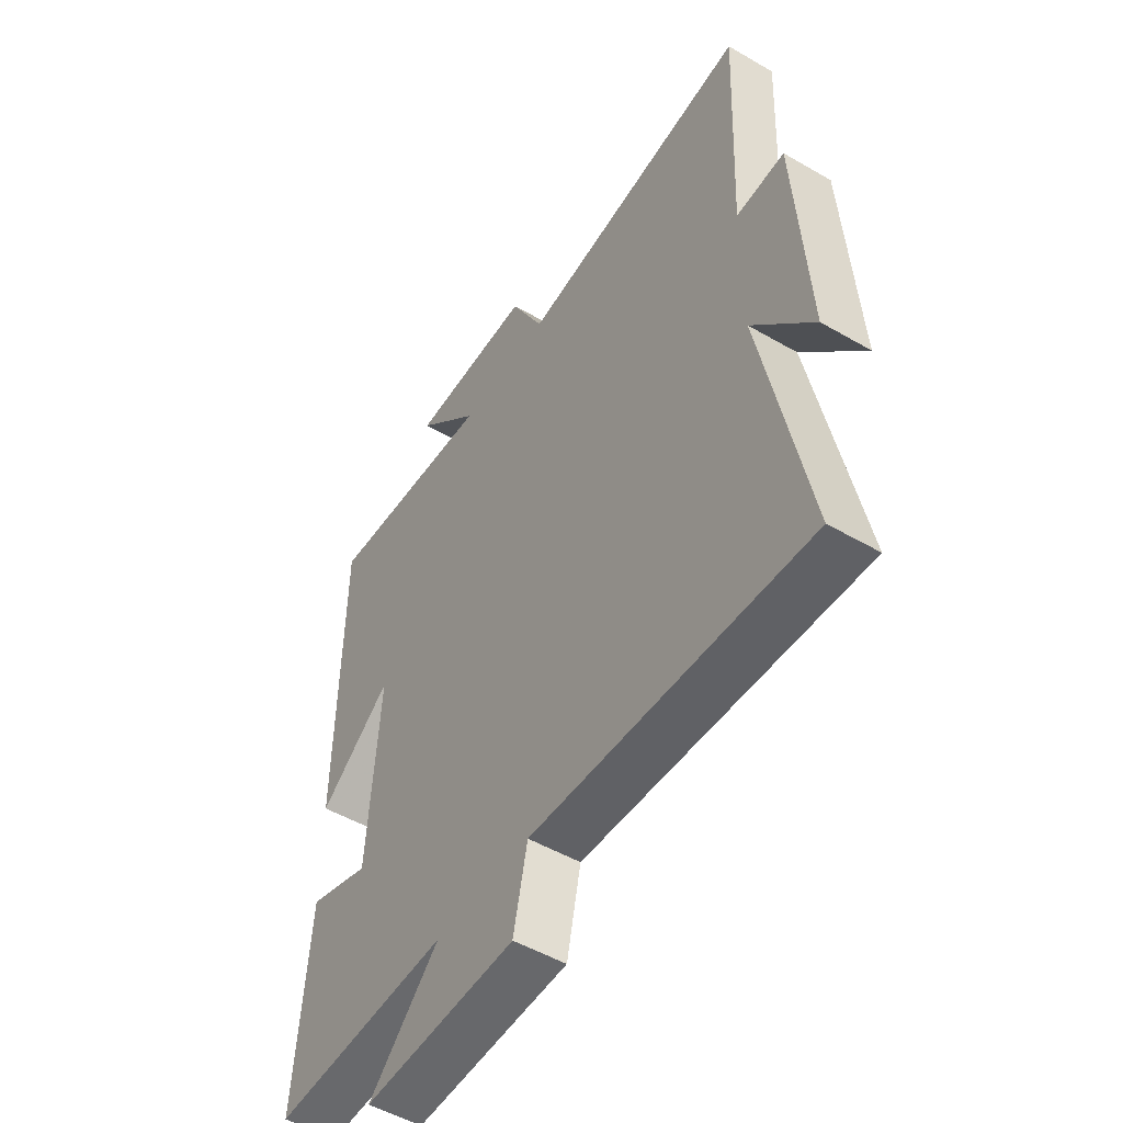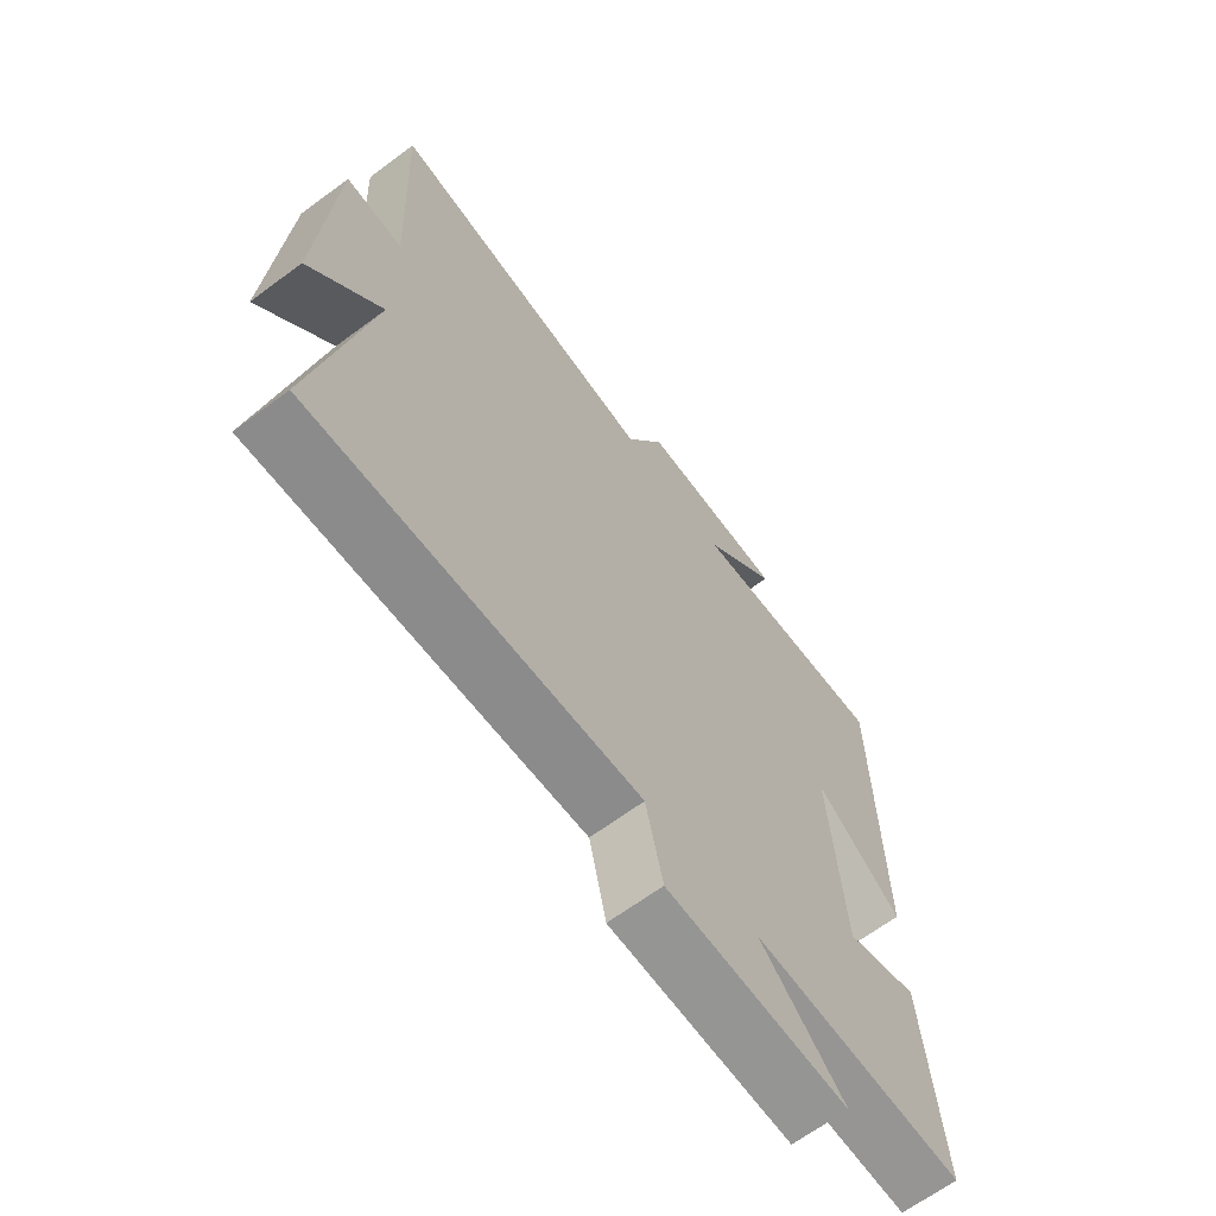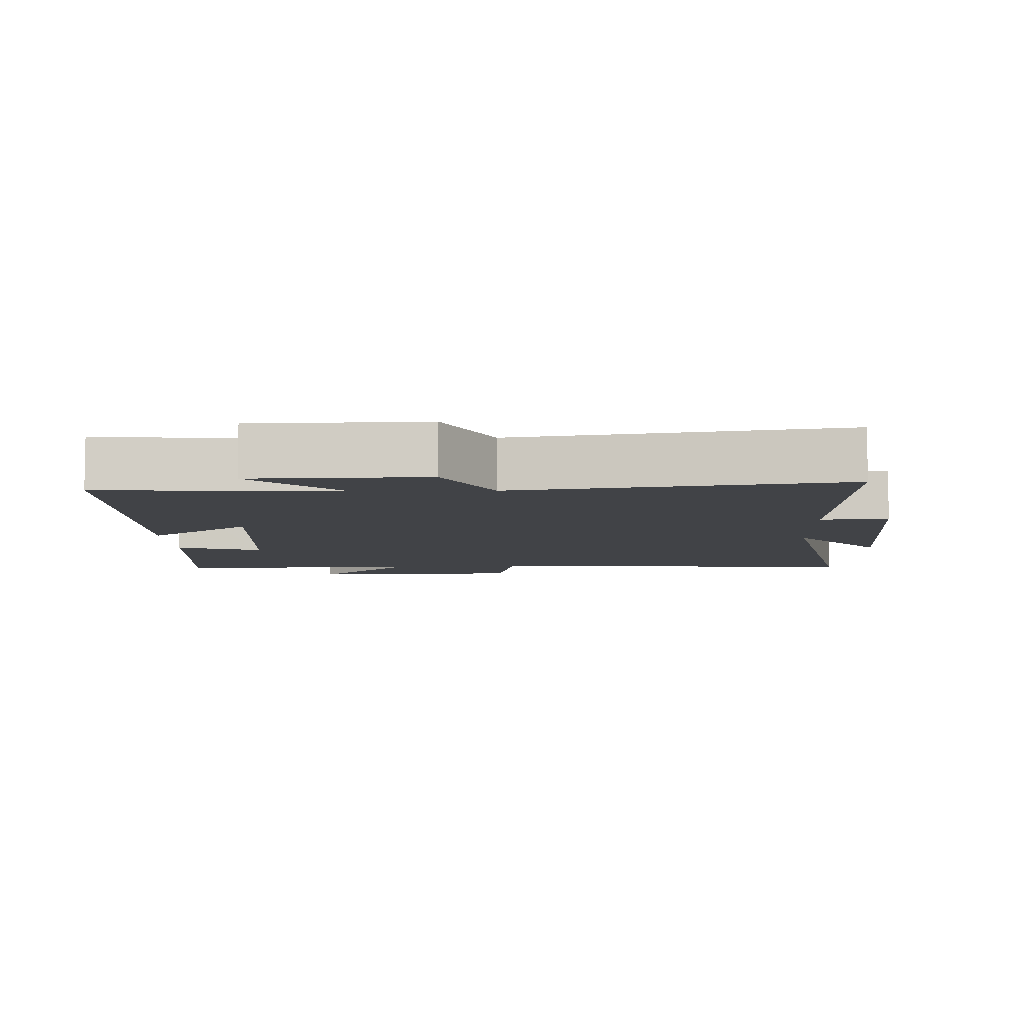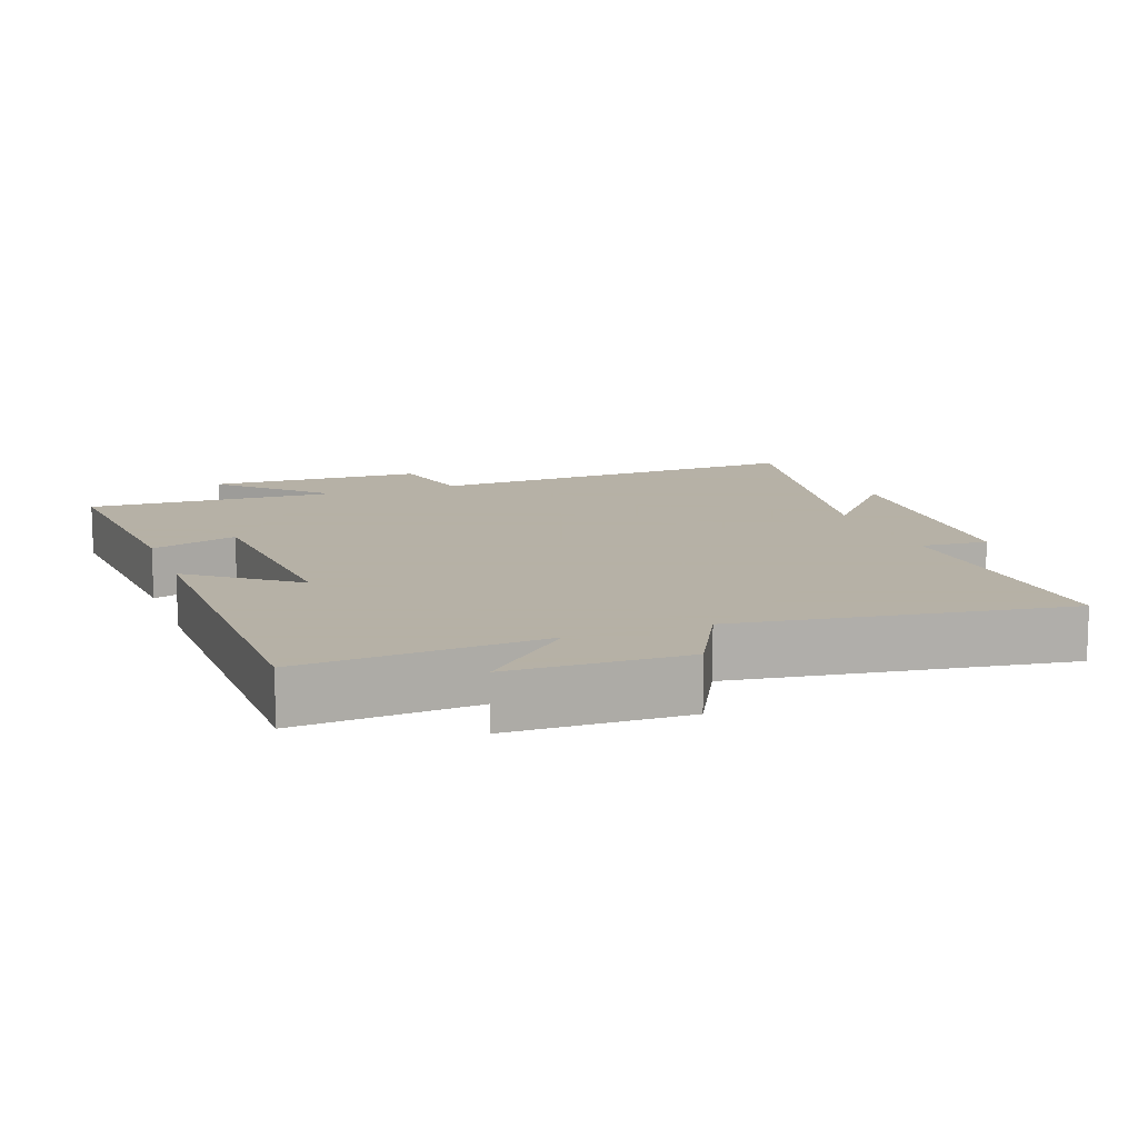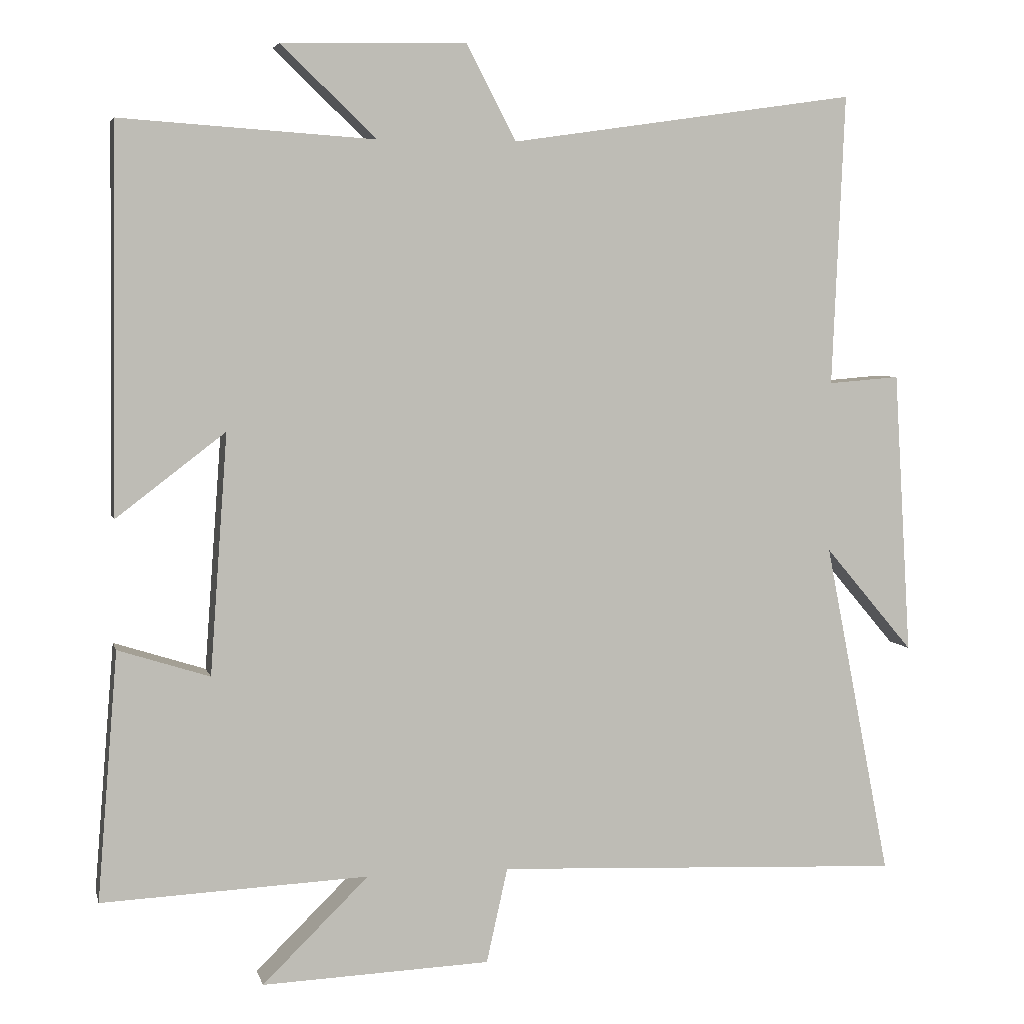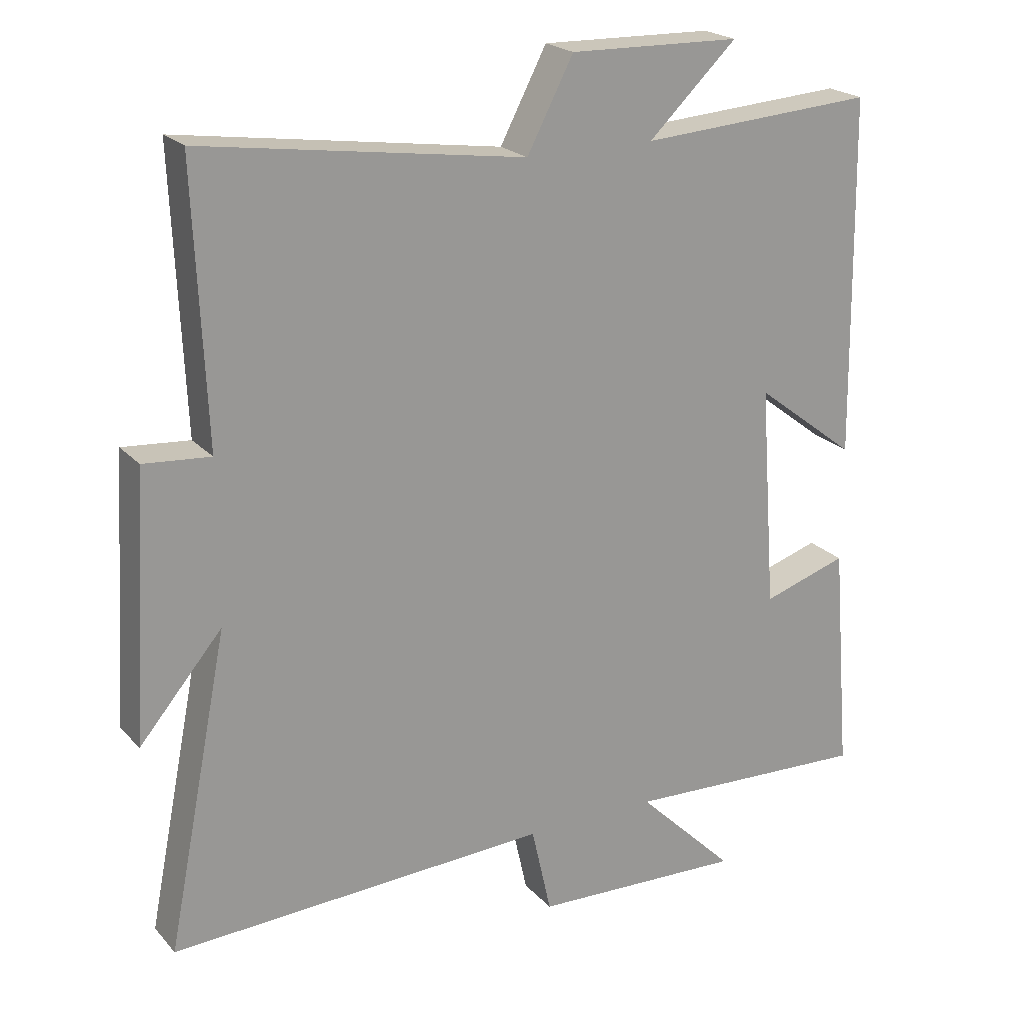
<metadata>
{"format":"obj","ext":"obj","renderer":"f3d","projection":"perspective","resolution":1024,"background":"white","views":[{"elev":-50.5,"azim":57.5,"up":"+Z"},{"elev":-65.8,"azim":126.7,"up":"+Z"},{"elev":-7.1,"azim":1.9,"up":"+Y"},{"elev":12.1,"azim":-20.1,"up":"+Y"},{"elev":5.0,"azim":-13.1,"up":"+Z"},{"elev":21.6,"azim":150.3,"up":"+Z"}]}
</metadata>
<code>
v 0.517 0.07 0.569
v 0.5 0.07 0.17
v 0.598 0.07 0.178
v 0.622 0.07 -0.21
v 0.5 0.07 -0.066
v 0.591 0.07 -0.526
v 0.032 0.07 -0.5
v 0.003 0.07 -0.63
v -0.309 0.07 -0.642
v -0.164 0.07 -0.5
v -0.528 0.07 -0.516
v -0.5 0.07 -0.176
v -0.375 0.07 -0.216
v -0.351 0.07 0.112
v -0.5 0.07 -0.002
v -0.493 0.07 0.523
v -0.146 0.07 0.5
v -0.276 0.07 0.624
v -0.024 0.07 0.63
v 0.044 0.07 0.5
v 0.517 0 0.569
v 0.5 0 0.17
v 0.598 0 0.178
v 0.622 0 -0.21
v 0.5 0 -0.066
v 0.591 0 -0.526
v 0.032 0 -0.5
v 0.003 0 -0.63
v -0.309 0 -0.642
v -0.164 0 -0.5
v -0.528 0 -0.516
v -0.5 0 -0.176
v -0.375 0 -0.216
v -0.351 0 0.112
v -0.5 0 -0.002
v -0.493 0 0.523
v -0.146 0 0.5
v -0.276 0 0.624
v -0.024 0 0.63
v 0.044 0 0.5
f 17 18 19 20
f 14 15 16 17
f 13 14 17 20
f 10 11 12 13
f 20 1 2
f 13 20 2
f 10 13 2
f 7 8 9 10
f 5 6 7
f 10 2 3
f 7 10 3
f 5 7 3
f 3 4 5
f 40 39 38 37
f 37 36 35 34
f 40 37 34 33
f 33 32 31 30
f 22 21 40
f 22 40 33
f 22 33 30
f 30 29 28 27
f 27 26 25
f 23 22 30
f 23 30 27
f 23 27 25
f 25 24 23
f 1 21 22 2
f 2 22 23 3
f 3 23 24 4
f 4 24 25 5
f 5 25 26 6
f 6 26 27 7
f 7 27 28 8
f 8 28 29 9
f 9 29 30 10
f 10 30 31 11
f 11 31 32 12
f 12 32 33 13
f 13 33 34 14
f 14 34 35 15
f 15 35 36 16
f 16 36 37 17
f 17 37 38 18
f 18 38 39 19
f 19 39 40 20
f 20 40 21 1

</code>
